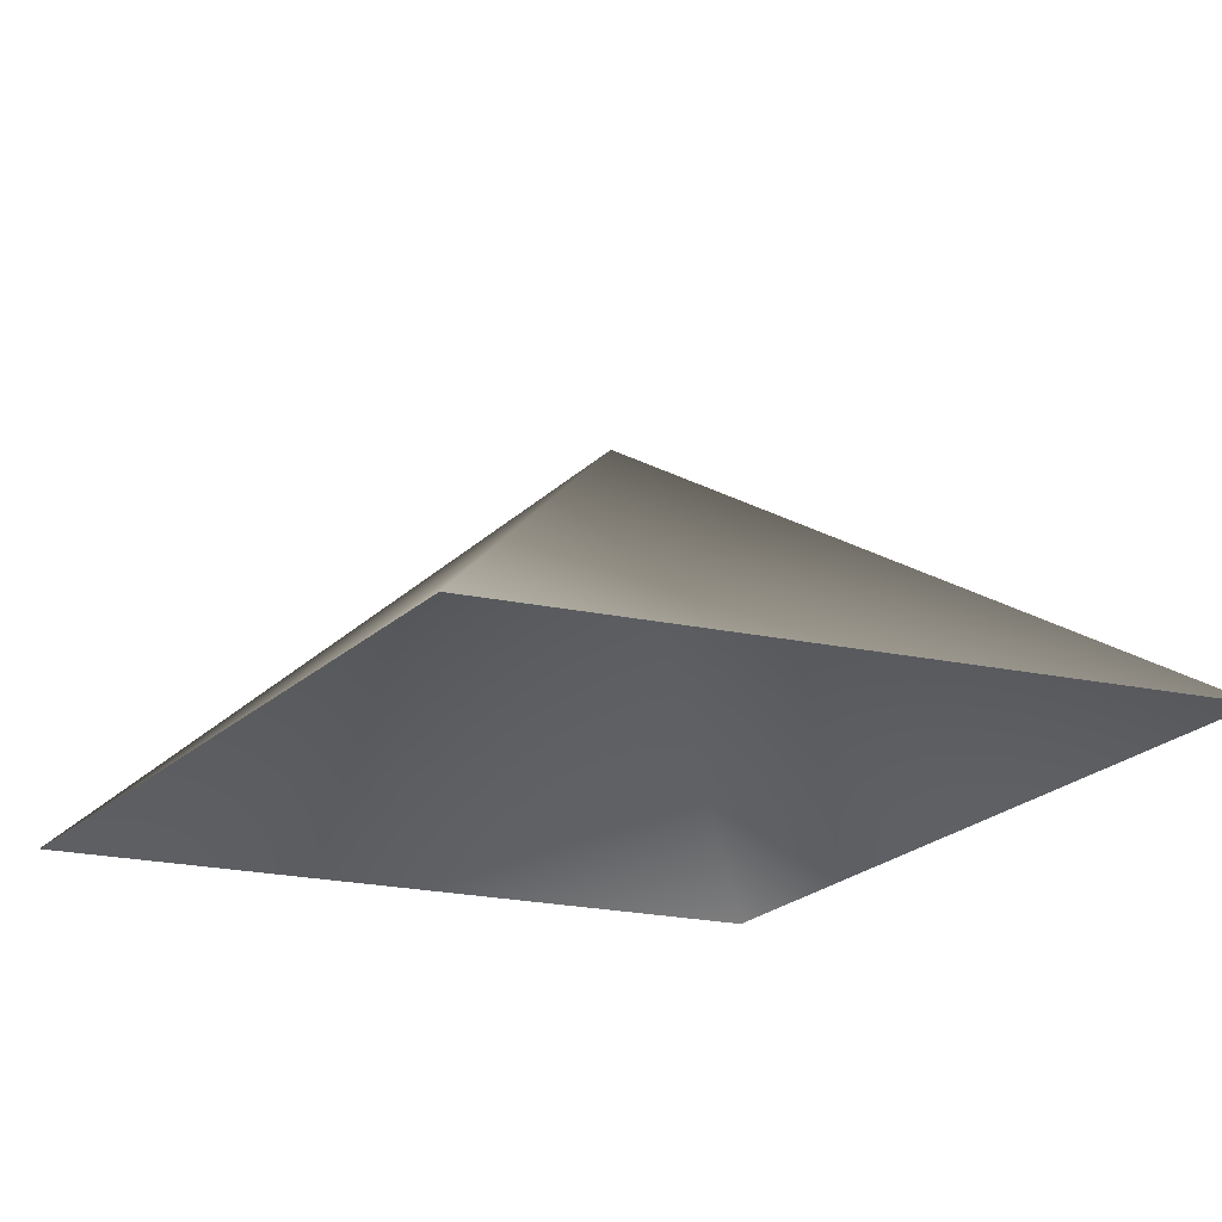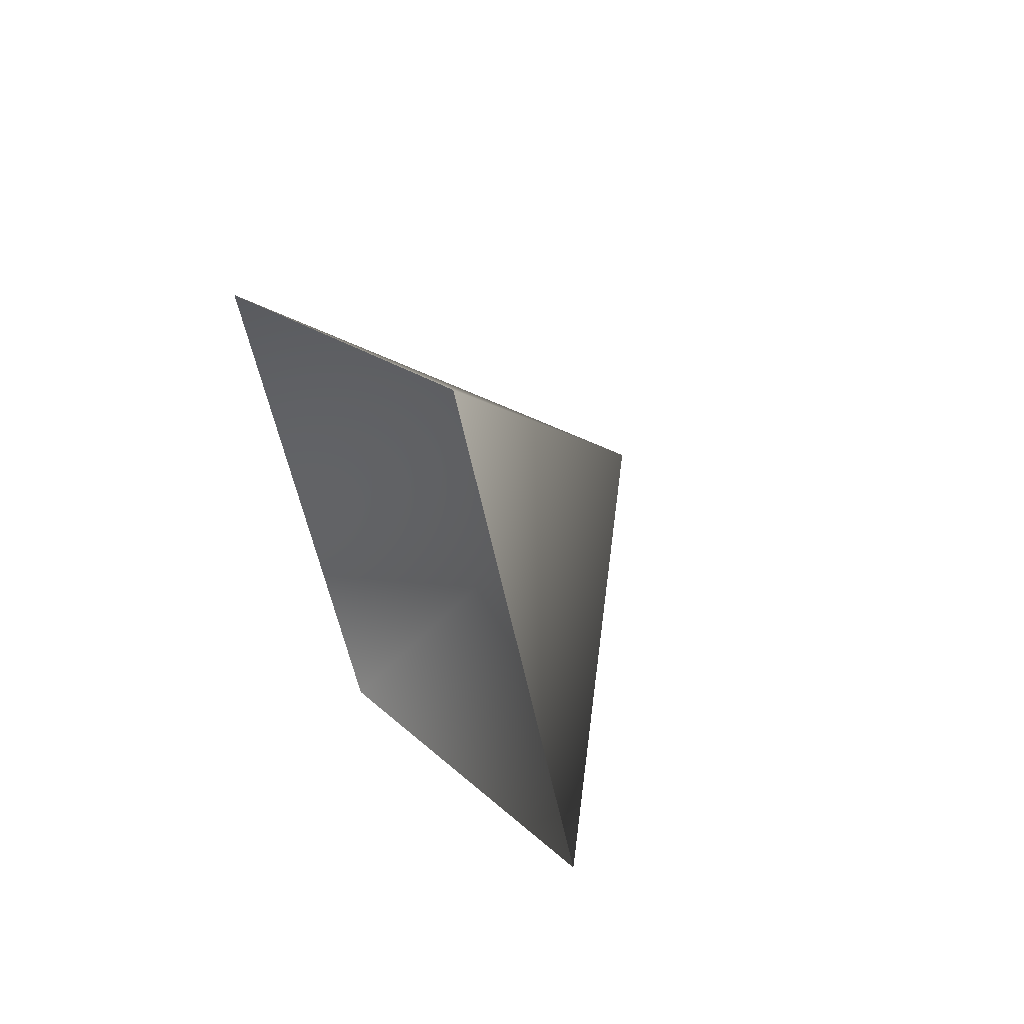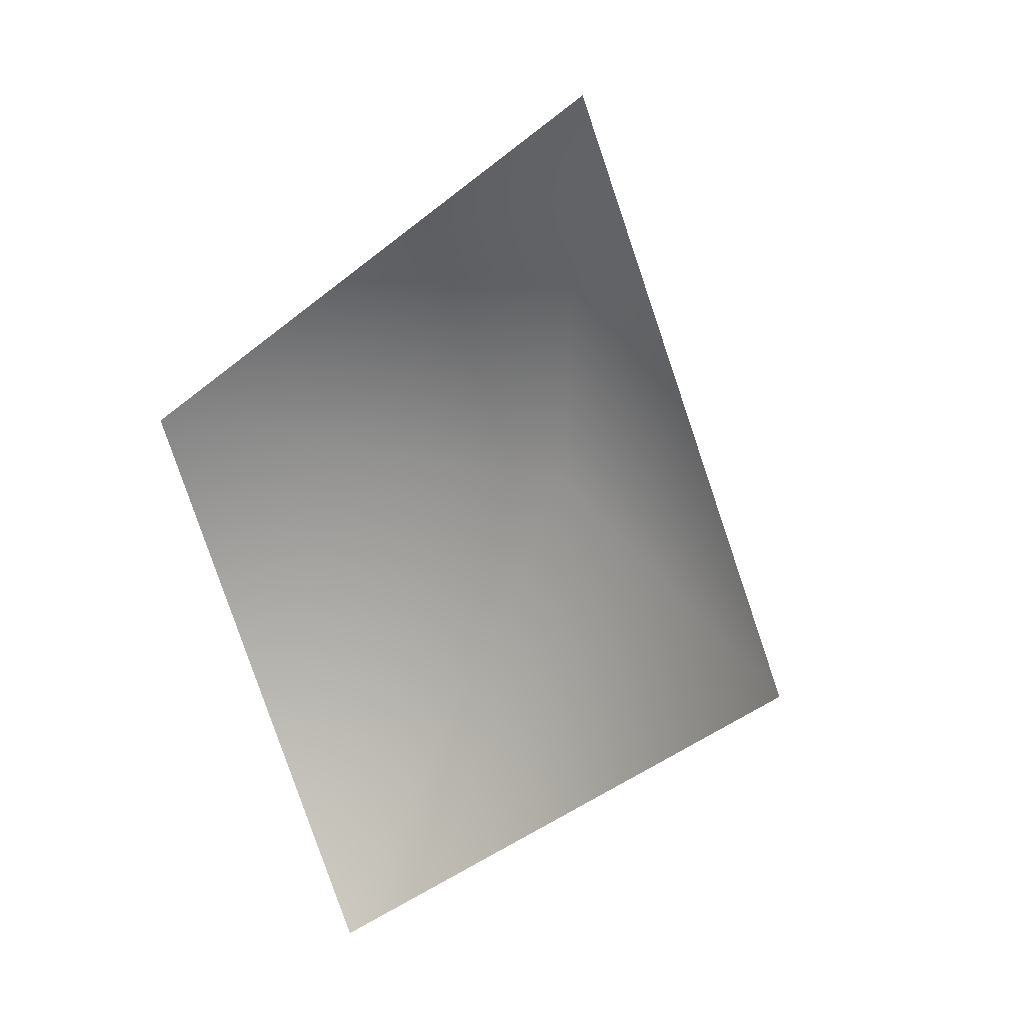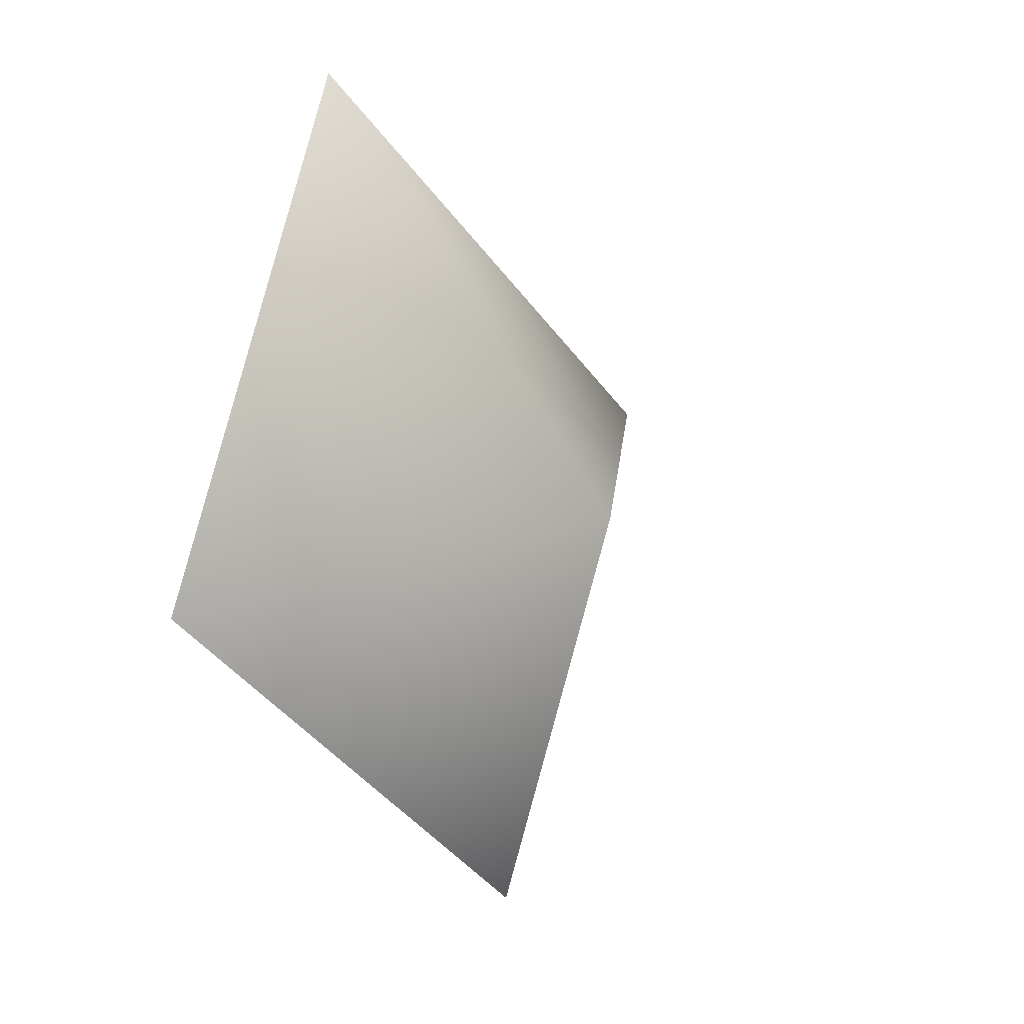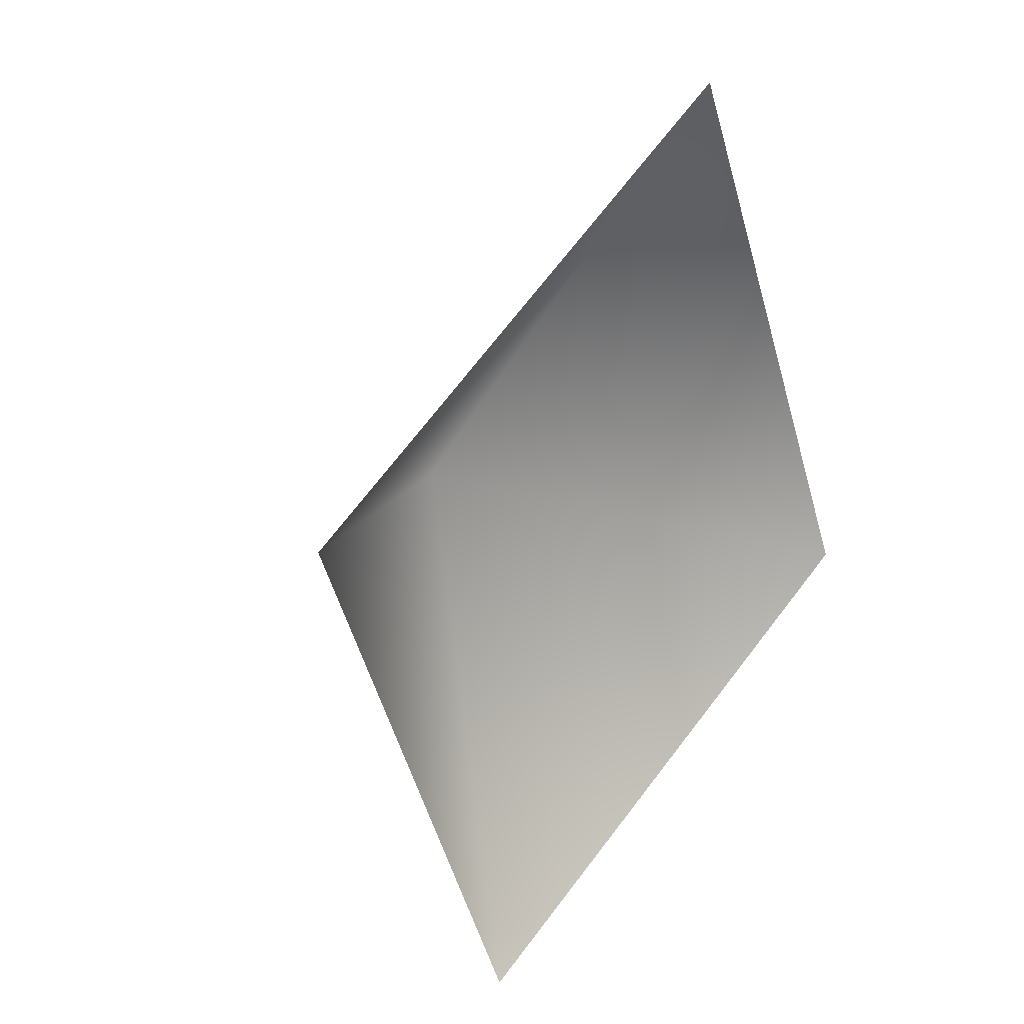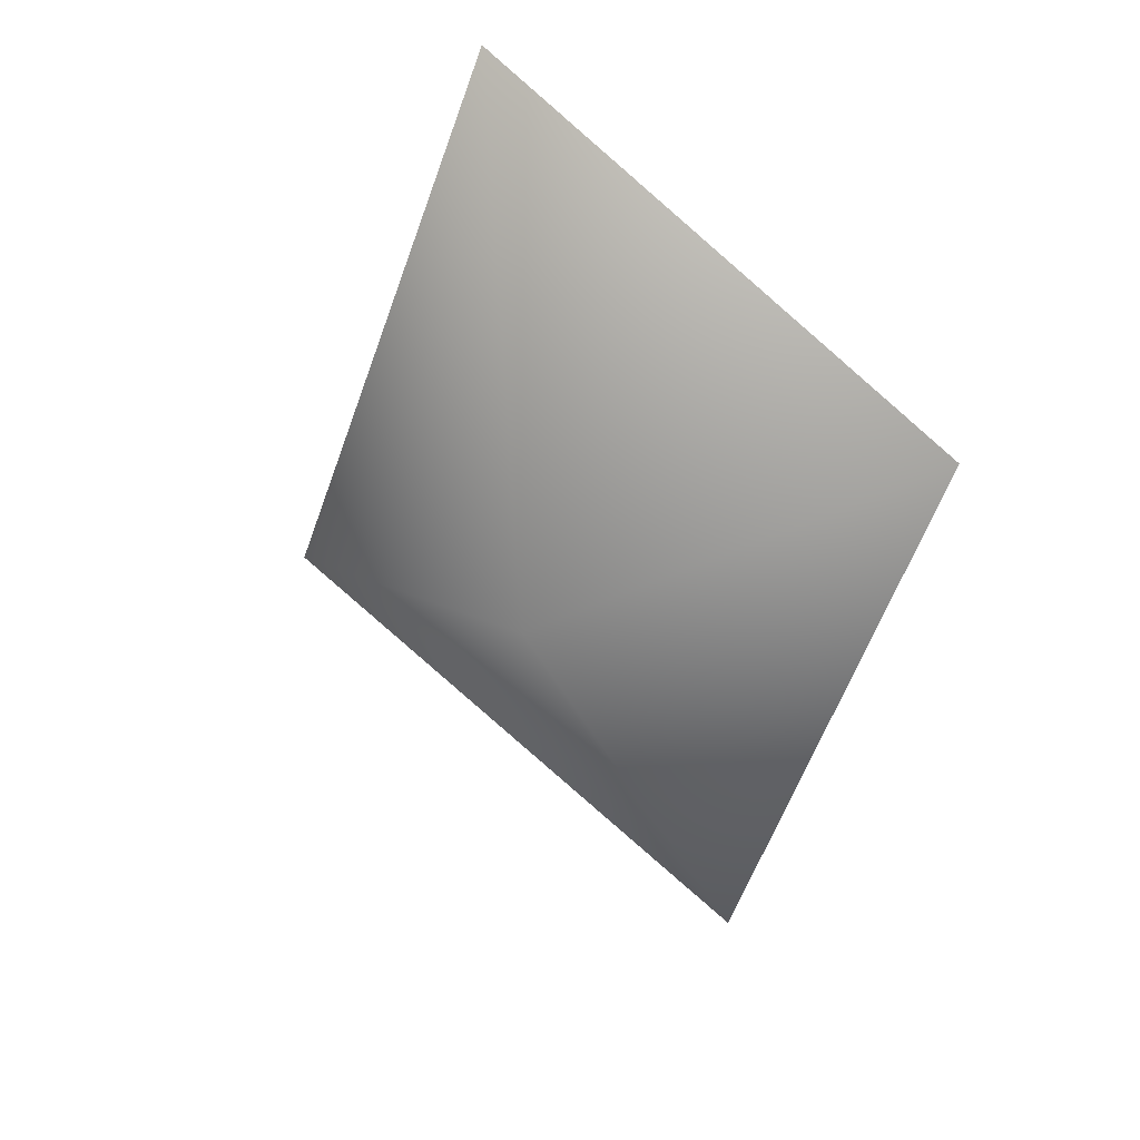
<metadata>
{"format":"obj","ext":"obj","renderer":"f3d","projection":"perspective","resolution":1024,"background":"white","views":[{"elev":-24.5,"azim":124.2,"up":"+Y"},{"elev":56.2,"azim":58.1,"up":"+Z"},{"elev":18.4,"azim":23.8,"up":"+Z"},{"elev":3.5,"azim":134.6,"up":"+Z"},{"elev":23.0,"azim":-39.4,"up":"+Z"},{"elev":25.3,"azim":-162.0,"up":"+Z"}]}
</metadata>
<code>
g Plane05
v -6684 -223.8 -2484
v -6690 -219.2 -2482
v -6688 -223.8 -2475
v -6692 -223.8 -2490
v -6696 -223.8 -2481
f 2 1 4
f 1 2 3
f 5 3 2
f 4 5 2

</code>
